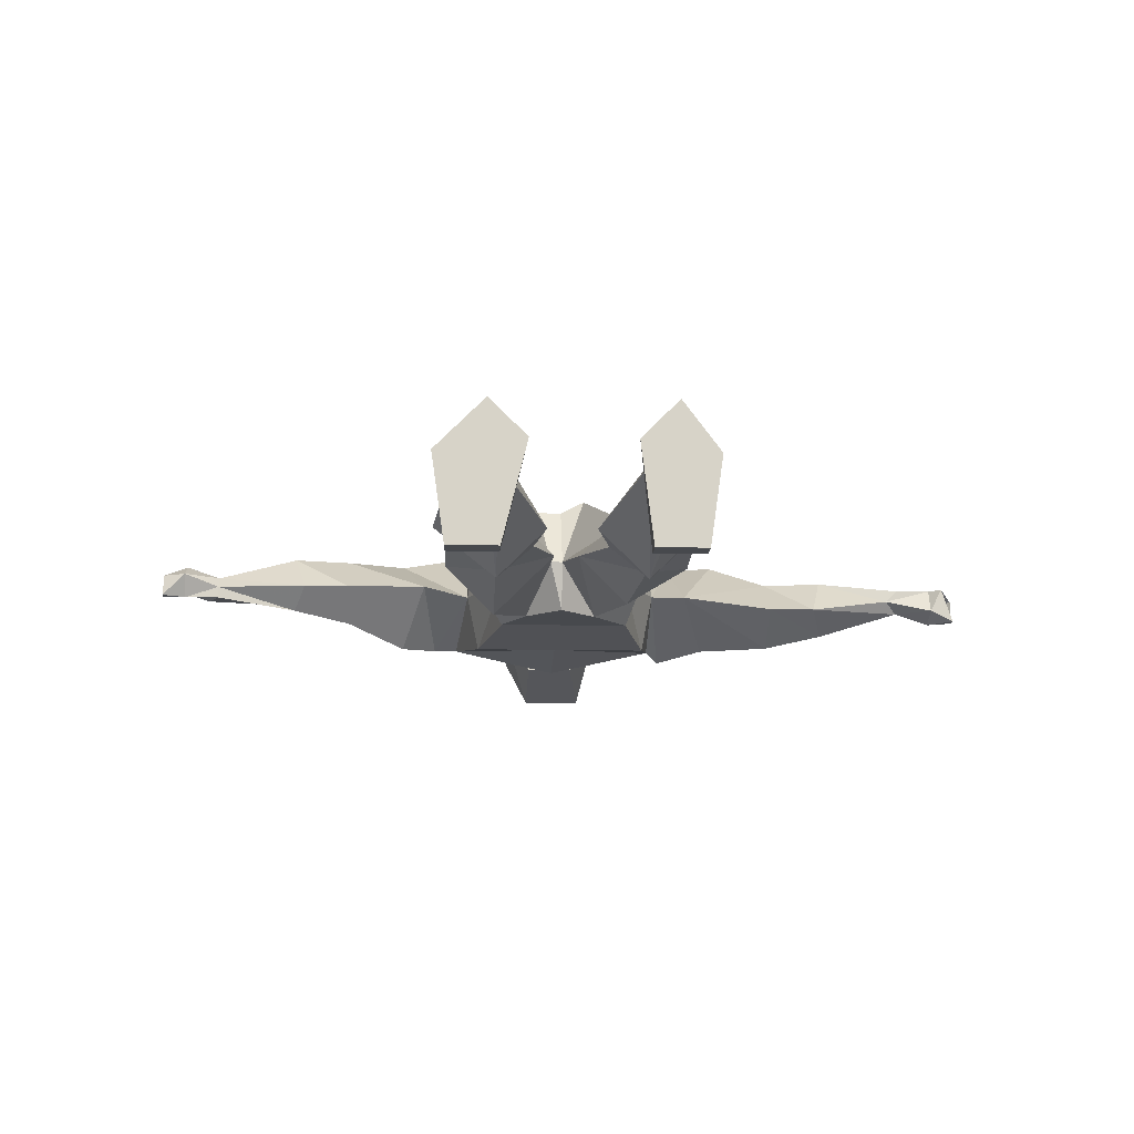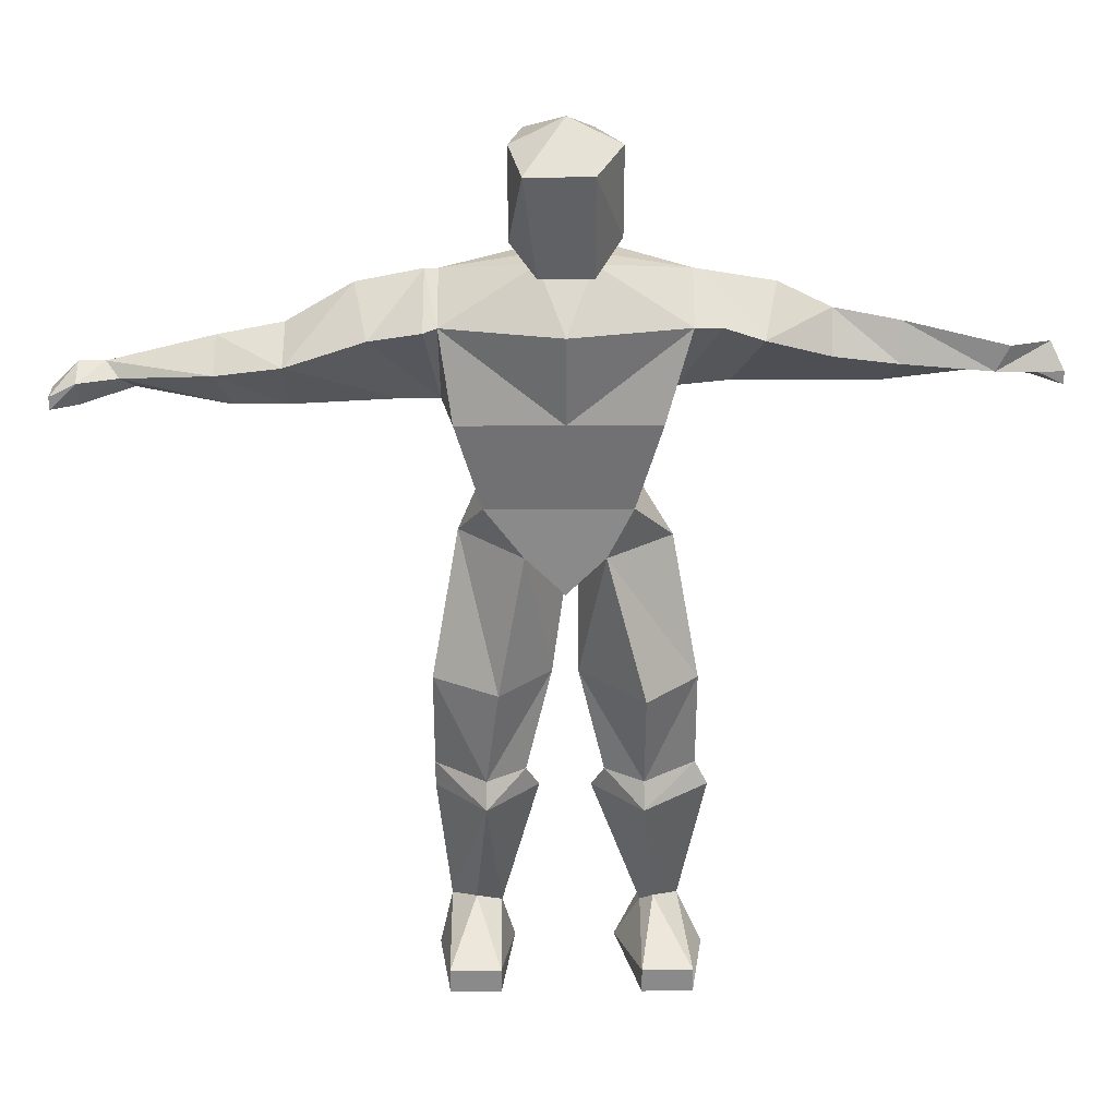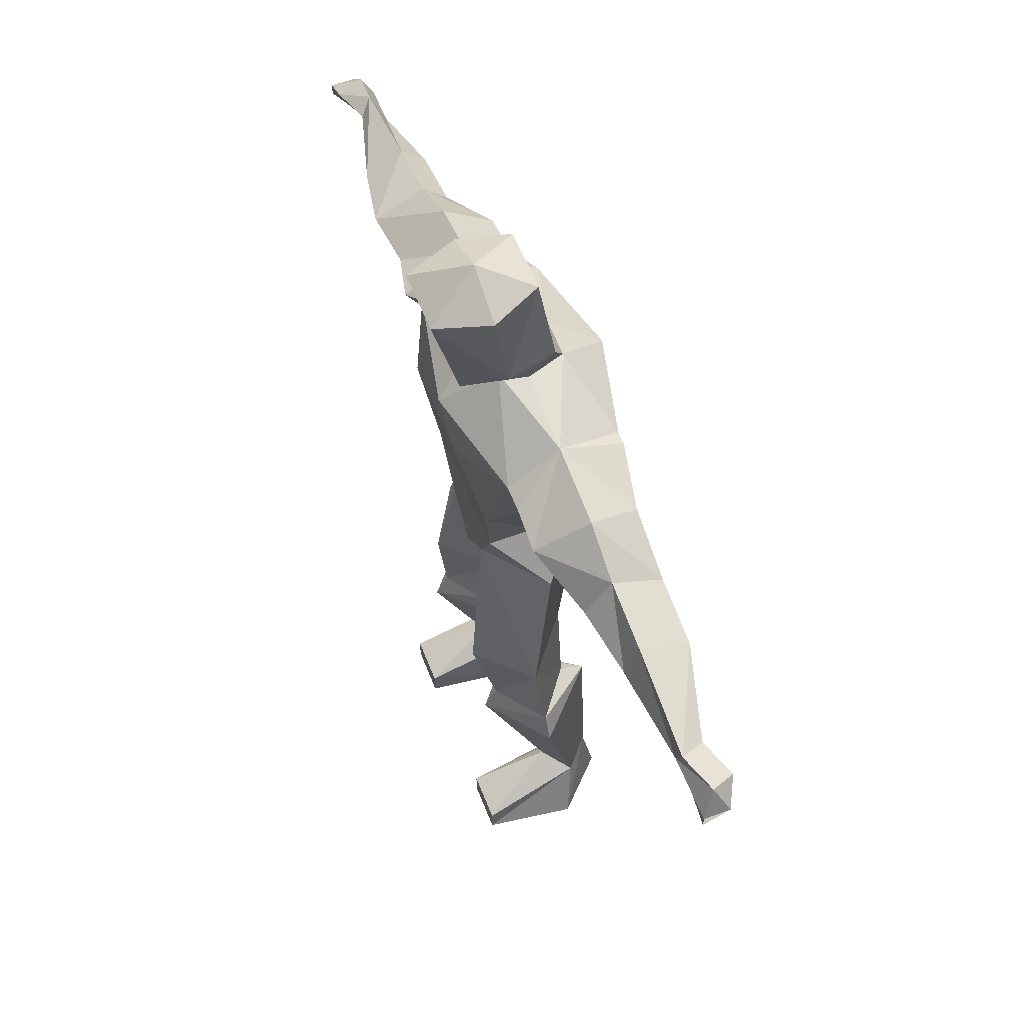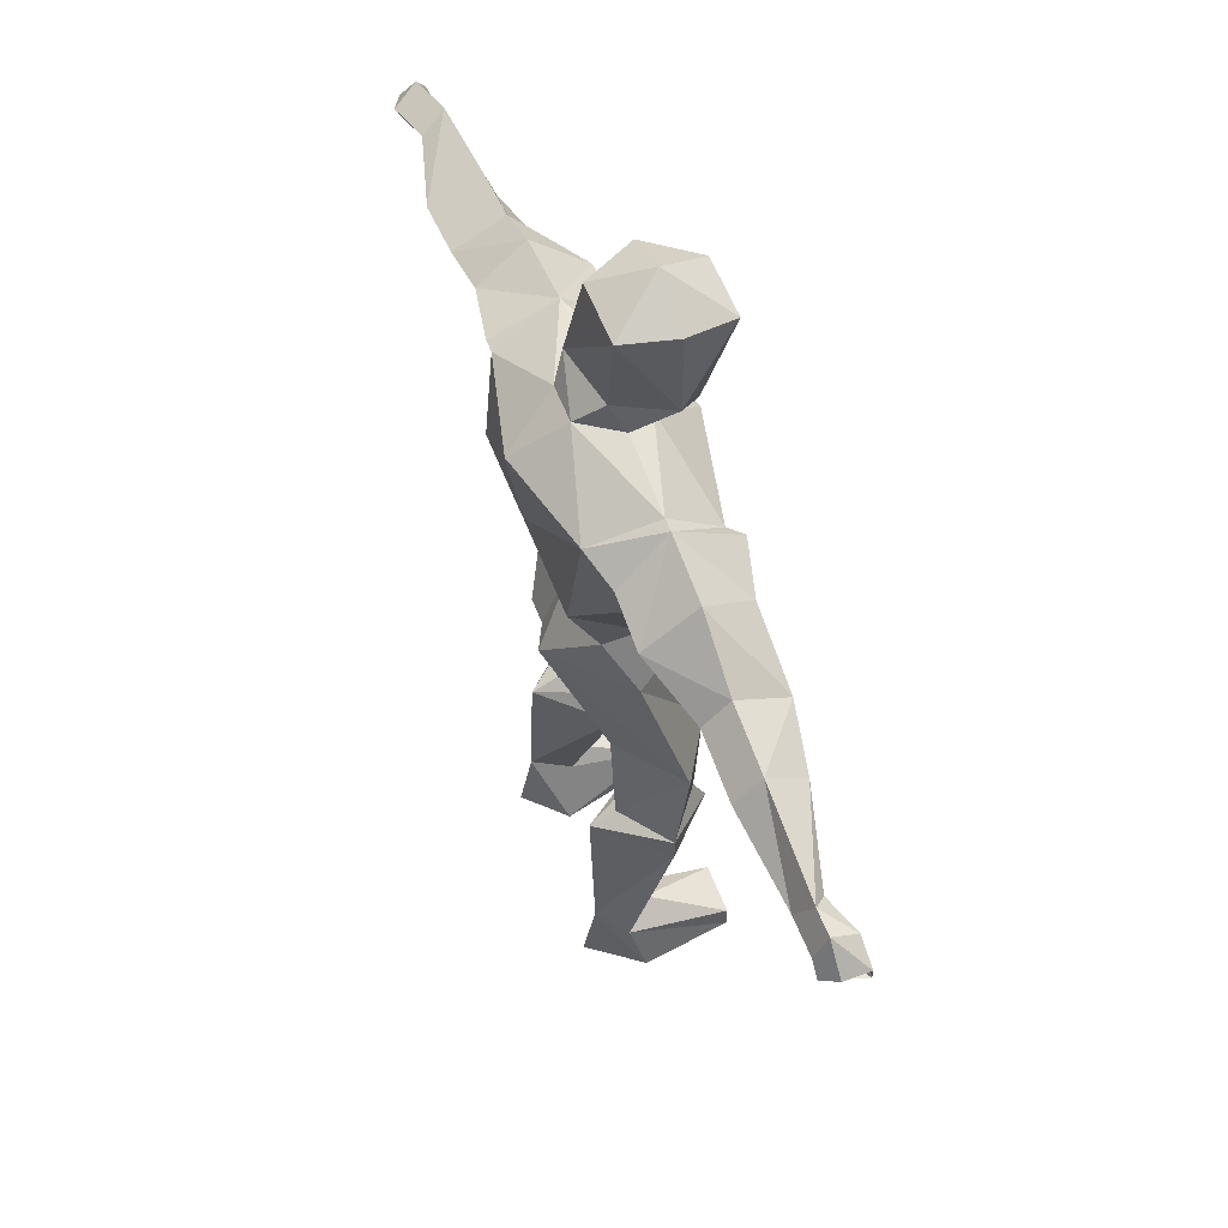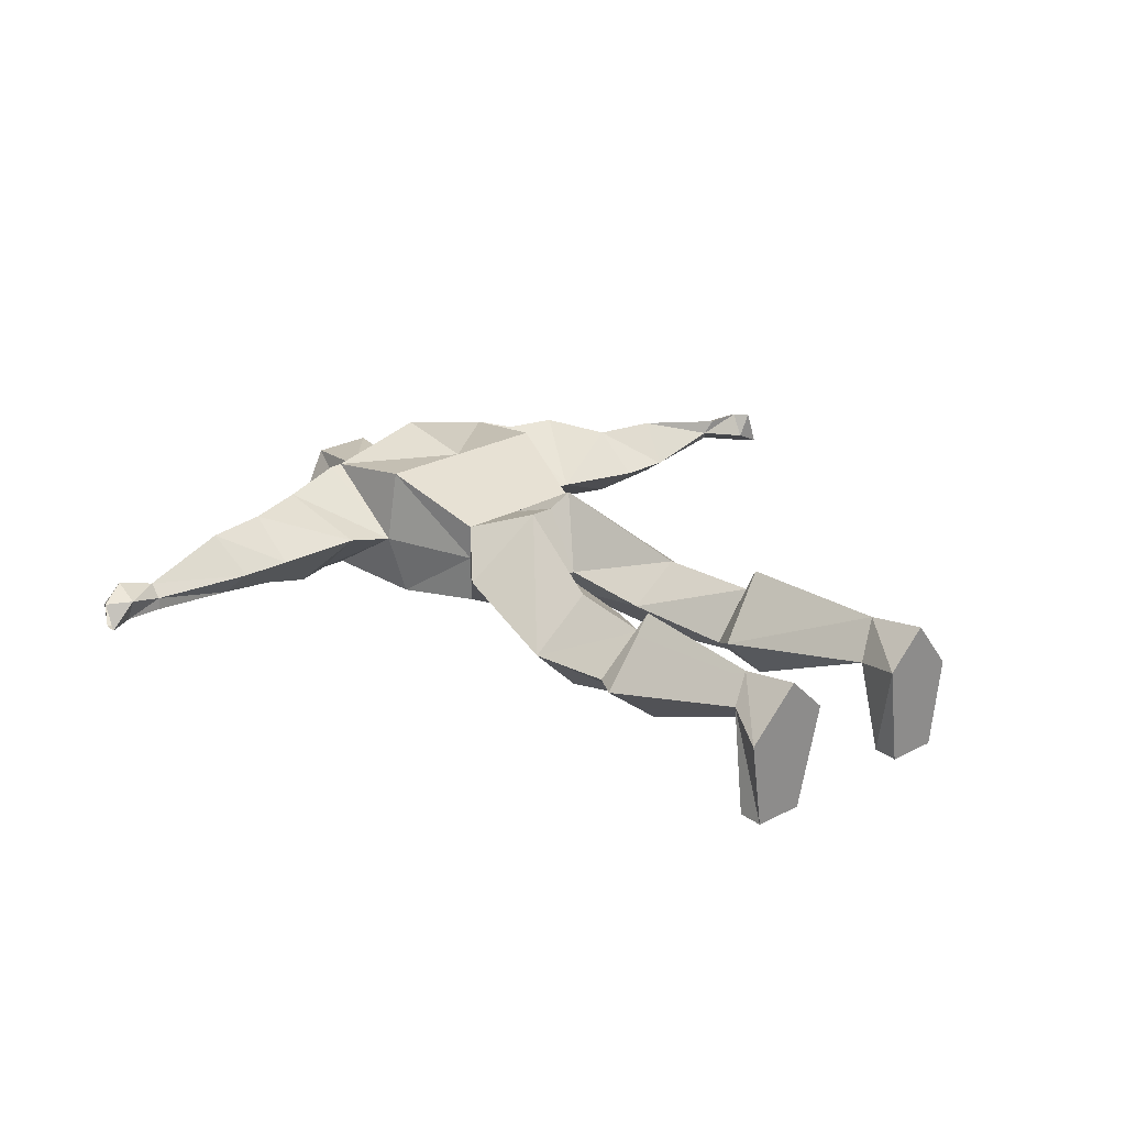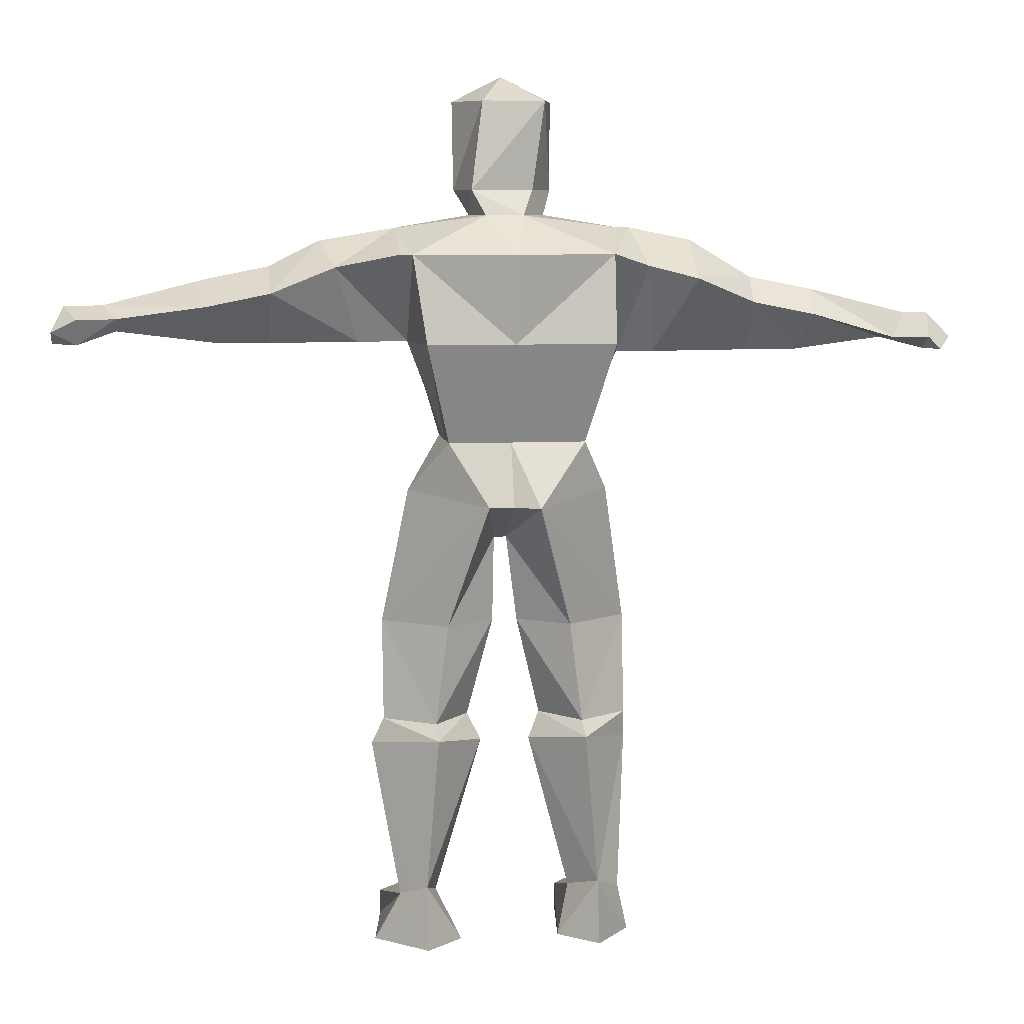
<metadata>
{"format":"obj","ext":"obj","renderer":"f3d","projection":"perspective","resolution":1024,"background":"white","views":[{"elev":-12.1,"azim":-2.9,"up":"+Z"},{"elev":26.6,"azim":179.7,"up":"+Y"},{"elev":58.4,"azim":-111.2,"up":"+Y"},{"elev":57.4,"azim":69.0,"up":"+Y"},{"elev":25.1,"azim":-40.5,"up":"+Z"},{"elev":7.6,"azim":-8.1,"up":"+Y"}]}
</metadata>
<code>
o zombie
v 0.9039 1.229 -0.005122
v 0.9039 1.255 0.04609
v 0.9296 1.229 0.04609
v 0.9552 1.229 -0.03073
v 0.8015 1.255 0.02049
v 0.8271 1.255 0.04609
v 0.9039 1.28 -0.03073
v 0.9552 1.255 -0.03073
v 0.8271 1.28 -0.005122
v 0.9039 1.306 0.02049
v 0.9552 1.255 0.02049
v 0.8527 1.306 0.02049
v 0.2382 1.229 0.02049
v 0.2125 1.434 0.1485
v 0.2894 1.408 0.1229
v 0.315 1.229 0.02049
v 0.3918 1.383 0.1229
v 0.2638 1.408 -0.1076
v 0.3662 1.383 -0.08194
v 0.2382 1.408 -0.08194
v 0.3918 1.46 0.02049
v 0.2638 1.485 0.02049
v 0.2382 1.485 0.02049
v 0.6479 1.357 0.02049
v 0.6479 1.306 -0.05634
v 0.6223 1.229 -0.005122
v 0.5198 1.383 0.02049
v 0.5198 1.332 -0.08194
v 0.5198 1.229 -0.005122
v 0.5198 1.332 0.0717
v 0.6479 1.306 0.0717
v -0.863 1.255 0.0717
v -0.863 1.28 0.02049
v -0.9142 1.255 0.02049
v -0.9142 1.28 0.0717
v -0.7862 1.28 0.04609
v -0.7862 1.28 0.02049
v -0.863 1.306 0.09731
v -0.7862 1.306 0.0717
v -0.8886 1.332 0.04609
v -0.9142 1.28 0.02049
v -0.8118 1.332 0.02049
v -0.1972 1.255 0.02049
v -0.2228 1.408 -0.08194
v -0.274 1.408 -0.08194
v -0.2996 1.255 0.04609
v -0.3508 1.383 -0.08194
v -0.2228 1.434 0.1485
v -0.3508 1.408 0.1229
v -0.1972 1.434 0.1485
v -0.3764 1.46 0.02049
v -0.2228 1.485 0.02049
v -0.6069 1.383 0.02049
v -0.6069 1.332 0.1229
v -0.5813 1.255 0.04609
v -0.4789 1.408 0.02049
v -0.4789 1.357 0.1229
v -0.4789 1.255 0.04609
v -0.4789 1.332 -0.03073
v -0.6069 1.306 -0.005122
v 0.03329 1.511 0.09731
v 0.0589 1.562 0.04609
v -0.06914 1.562 0.0717
v -0.04353 1.511 0.09731
v 0.0845 1.511 0.02049
v 0.1101 1.562 -0.05634
v -0.09475 1.562 -0.03073
v -0.06914 1.511 0.02049
v 0.0589 1.511 -0.1076
v 0.0589 1.511 -0.03073
v -0.04353 1.511 -0.03073
v -0.04353 1.511 -0.1076
v 0.0845 1.716 -0.1588
v -0.04353 1.716 -0.1588
v 0.1101 1.741 -0.05634
v 0.007682 1.793 -0.05634
v -0.09475 1.741 -0.05634
v -0.04353 1.741 0.04609
v 0.0845 1.741 0.04609
v -0.146 0.6658 -0.1332
v -0.06914 0.9475 -0.08194
v -0.1972 0.9475 0.02049
v -0.2484 0.6658 -0.03073
v -0.01792 0.6658 -0.005122
v -0.01792 0.845 0.02049
v -0.146 0.4609 -0.08194
v -0.2484 0.4609 -0.005122
v -0.146 0.4097 -0.1076
v -0.274 0.4097 -0.005122
v -0.04353 0.4097 -0.005122
v -0.06914 0.4609 -0.03073
v -0.1716 0.128 0.02049
v -0.2228 0.1024 0.0717
v -0.146 0.1024 0.04609
v -0.1204 0.6658 0.0717
v -0.04353 0.9219 0.1485
v -0.146 0.4609 0.0717
v -0.146 0.4353 0.1229
v -0.1716 0.128 0.1229
v -0.1716 0 0.1485
v -0.09475 0 0.0717
v -0.274 0 0.04609
v -0.2484 -0 -0.1332
v -0.2484 0.05121 -0.1332
v -0.146 0.05121 -0.1332
v -0.146 -0 -0.1332
v 0.1357 0.6658 -0.1076
v 0.0845 0.9475 -0.08194
v 0.2125 0.9475 0.04609
v 0.2638 0.6658 -0.03073
v 0.03329 0.6658 -0.005122
v 0.007682 0.845 0.02049
v 0.1613 0.4609 -0.08194
v 0.2638 0.4609 -0.005122
v 0.1613 0.4097 -0.1076
v 0.2638 0.4097 -0.005122
v 0.0589 0.4097 -0.005122
v 0.0845 0.4609 -0.03073
v 0.1869 0.128 0.02049
v 0.2382 0.1024 0.0717
v 0.1357 0.1024 0.04609
v 0.1357 0.6658 0.0717
v 0.0589 0.9219 0.1741
v 0.1613 0.4609 0.0717
v 0.1613 0.4353 0.1229
v 0.1869 0.128 0.1229
v 0.1869 0 0.1485
v 0.1101 0 0.0717
v 0.2638 0 0.04609
v 0.2382 -0 -0.1332
v 0.2382 0.05121 -0.1332
v 0.1357 0.05121 -0.1332
v 0.1357 -0 -0.1332
v 0.007682 0.9219 0.1485
v 0.007682 1.434 0.1997
v 0.1613 1.05 0.09731
v 0.007682 1.05 0.09731
v -0.1204 1.05 0.09731
v 0.2125 1.255 0.1741
v 0.007682 1.255 0.1741
v -0.1716 1.255 0.1741
v 0.007682 0.8707 -0.08194
v 0.007682 1.408 -0.1332
v 0.1613 1.05 -0.08194
v 0.007682 1.05 -0.08194
v -0.1204 1.05 -0.08194
v 0.2125 1.229 -0.1076
v 0.007682 1.229 -0.1076
v -0.1716 1.229 -0.1076
v -0.1204 1.05 0.02049
v 0.1613 1.05 0.02049
f 1 3 2
f 1 4 3
f 5 2 6
f 5 1 2
f 7 4 1
f 7 8 4
f 9 1 5
f 9 7 1
f 10 8 7
f 10 11 8
f 12 7 9
f 12 10 7
f 6 10 12
f 6 2 10
f 2 11 10
f 2 3 11
f 13 15 14
f 16 15 13
f 16 17 15
f 18 19 13
f 19 16 13
f 20 18 13
f 21 19 22
f 19 18 22
f 22 20 23
f 22 18 20
f 15 22 14
f 22 23 14
f 17 22 15
f 17 21 22
f 12 25 24
f 12 9 25
f 9 26 25
f 9 5 26
f 24 28 27
f 24 25 28
f 25 29 28
f 25 26 29
f 28 16 19
f 28 29 16
f 27 28 21
f 28 19 21
f 30 27 17
f 27 21 17
f 29 30 16
f 30 17 16
f 26 30 29
f 26 31 30
f 31 27 30
f 31 24 27
f 5 31 26
f 5 6 31
f 6 24 31
f 6 12 24
f 32 34 33
f 32 35 34
f 36 33 37
f 36 32 33
f 38 35 32
f 39 32 36
f 39 38 32
f 40 35 38
f 40 41 35
f 42 38 39
f 42 40 38
f 37 40 42
f 37 33 40
f 33 41 40
f 33 34 41
f 43 45 44
f 46 45 43
f 46 47 45
f 48 49 43
f 49 46 43
f 50 48 43
f 51 49 52
f 49 48 52
f 52 48 50
f 45 52 44
f 47 52 45
f 47 51 52
f 42 54 53
f 42 39 54
f 39 55 54
f 39 36 55
f 53 57 56
f 53 54 57
f 54 58 57
f 54 55 58
f 57 46 49
f 57 58 46
f 56 57 51
f 57 49 51
f 59 56 47
f 56 51 47
f 58 59 46
f 59 47 46
f 55 59 58
f 55 60 59
f 60 56 59
f 60 53 56
f 36 60 55
f 36 37 60
f 37 53 60
f 37 42 53
f 62 63 61
f 63 64 61
f 66 62 65
f 62 61 65
f 63 68 64
f 63 67 68
f 65 69 66
f 65 70 69
f 71 68 72
f 68 67 72
f 70 72 69
f 70 71 72
f 69 74 73
f 69 72 74
f 66 73 75
f 66 69 73
f 73 74 76
f 77 74 67
f 74 72 67
f 78 79 76
f 63 79 78
f 63 62 79
f 75 79 66
f 79 62 66
f 67 78 77
f 67 63 78
f 74 77 76
f 76 75 73
f 79 75 76
f 77 78 76
f 80 83 81
f 83 82 81
f 84 81 85
f 84 80 81
f 86 83 80
f 86 87 83
f 88 87 86
f 88 89 87
f 90 88 91
f 88 86 91
f 91 86 84
f 86 80 84
f 92 93 88
f 93 89 88
f 94 88 90
f 94 92 88
f 95 85 96
f 95 84 85
f 83 96 82
f 83 95 96
f 97 84 95
f 97 91 84
f 98 91 97
f 98 90 91
f 89 98 87
f 98 97 87
f 87 97 83
f 97 95 83
f 99 90 98
f 99 94 90
f 93 99 89
f 99 98 89
f 100 101 99
f 101 94 99
f 102 99 93
f 102 100 99
f 103 93 104
f 103 102 93
f 101 105 94
f 101 106 105
f 106 104 105
f 106 103 104
f 104 93 92
f 105 92 94
f 105 104 92
f 100 102 101
f 101 103 106
f 101 102 103
f 108 109 107
f 109 110 107
f 112 108 111
f 108 107 111
f 107 110 113
f 110 114 113
f 113 114 115
f 114 116 115
f 118 115 117
f 118 113 115
f 111 113 118
f 111 107 113
f 115 120 119
f 115 116 120
f 117 115 121
f 115 119 121
f 123 112 122
f 112 111 122
f 109 123 110
f 123 122 110
f 122 111 124
f 111 118 124
f 124 118 125
f 118 117 125
f 114 125 116
f 114 124 125
f 110 124 114
f 110 122 124
f 125 117 126
f 117 121 126
f 116 126 120
f 116 125 126
f 126 128 127
f 126 121 128
f 120 126 129
f 126 127 129
f 131 120 130
f 120 129 130
f 121 132 128
f 132 133 128
f 132 131 133
f 131 130 133
f 119 120 131
f 121 119 132
f 119 131 132
f 128 129 127
f 133 130 128
f 130 129 128
f 123 134 112
f 134 85 112
f 134 96 85
f 65 61 23
f 68 52 64
f 61 64 135
f 136 137 123
f 137 134 123
f 137 96 134
f 137 138 96
f 139 137 136
f 139 140 137
f 140 141 137
f 141 138 137
f 14 140 139
f 14 135 140
f 135 50 140
f 50 141 140
f 64 50 135
f 64 52 50
f 23 61 14
f 61 135 14
f 112 142 108
f 112 85 142
f 85 81 142
f 23 70 65
f 71 52 68
f 143 71 70
f 108 145 144
f 108 142 145
f 142 81 145
f 81 146 145
f 144 145 147
f 145 148 147
f 145 149 148
f 145 146 149
f 147 148 20
f 148 143 20
f 148 44 143
f 148 149 44
f 143 44 71
f 44 52 71
f 20 70 23
f 20 143 70
f 146 150 149
f 150 43 149
f 81 82 146
f 82 150 146
f 82 138 150
f 82 96 138
f 150 141 43
f 150 138 141
f 136 151 139
f 151 13 139
f 151 147 13
f 151 144 147
f 109 144 151
f 109 108 144
f 123 109 136
f 109 151 136
f 149 43 44
f 43 141 50
f 20 13 147
f 14 139 13

</code>
